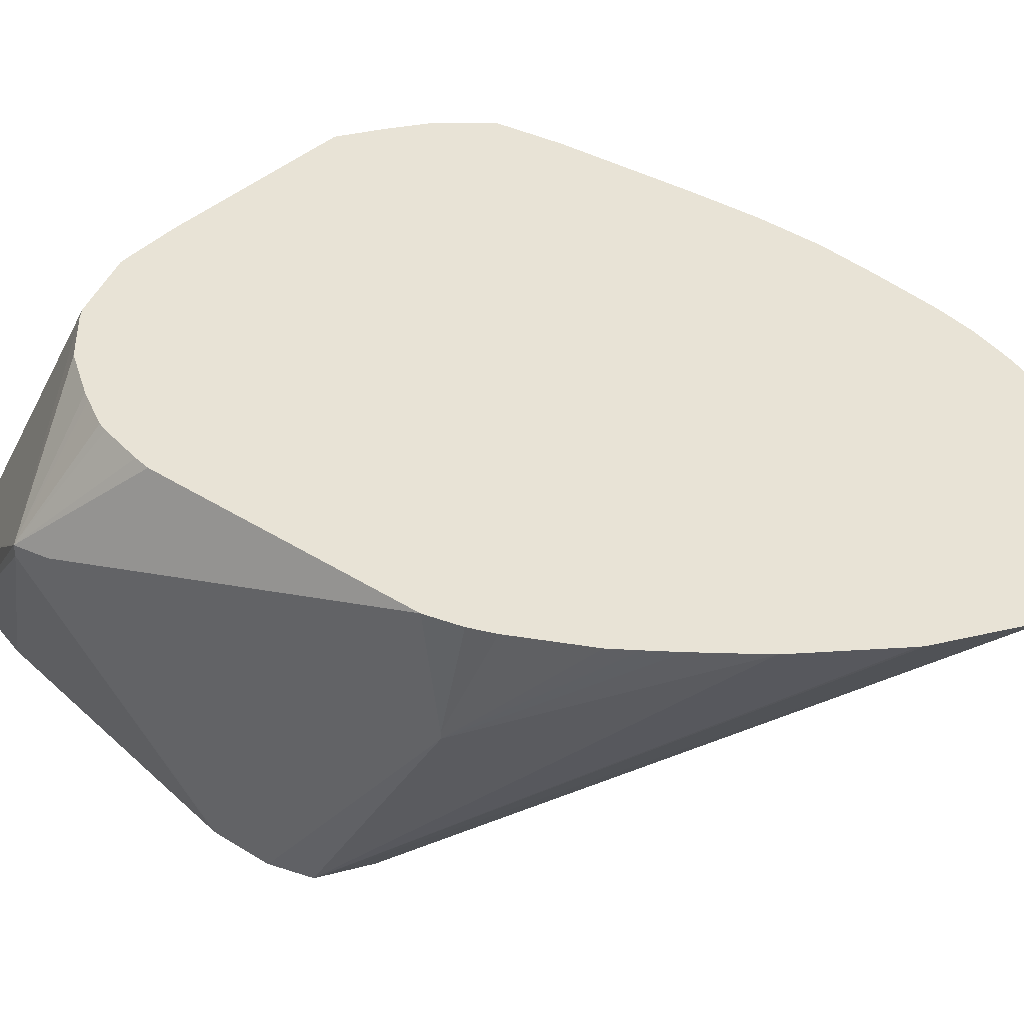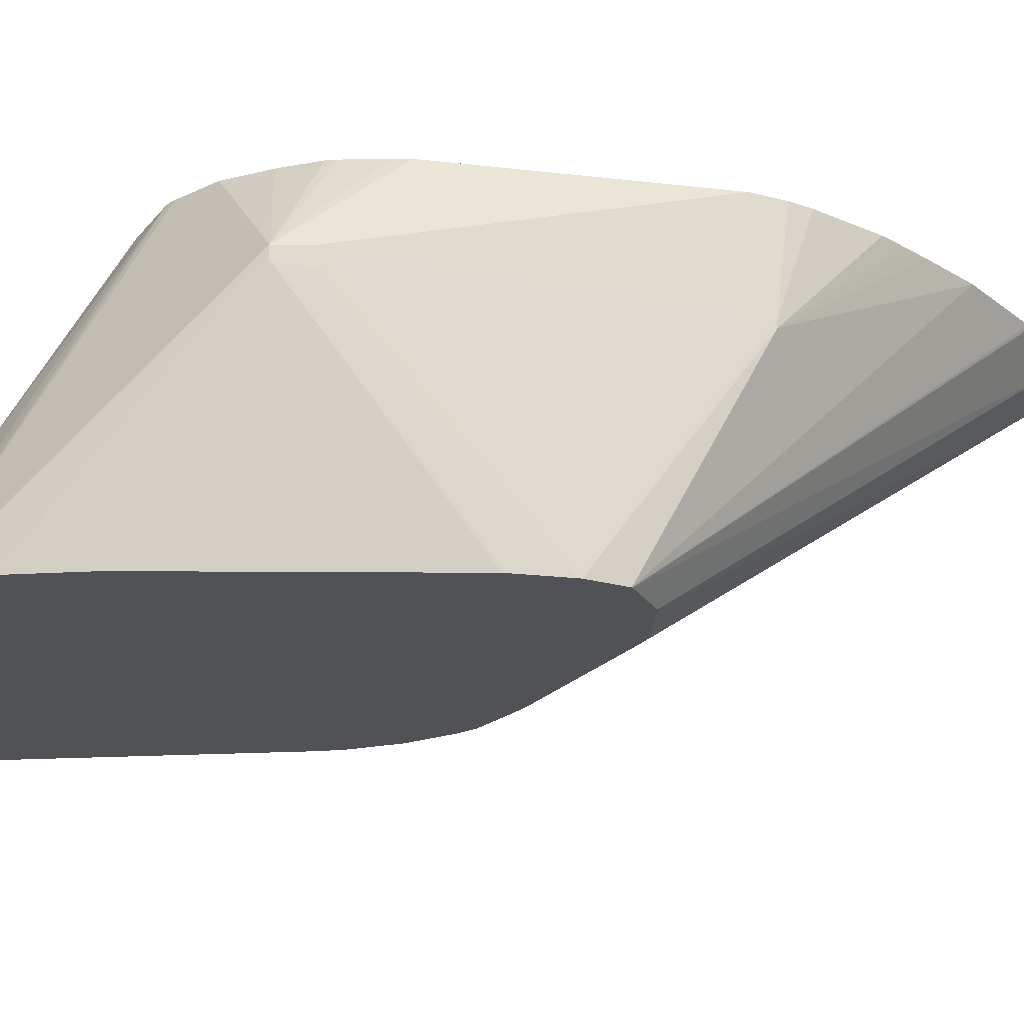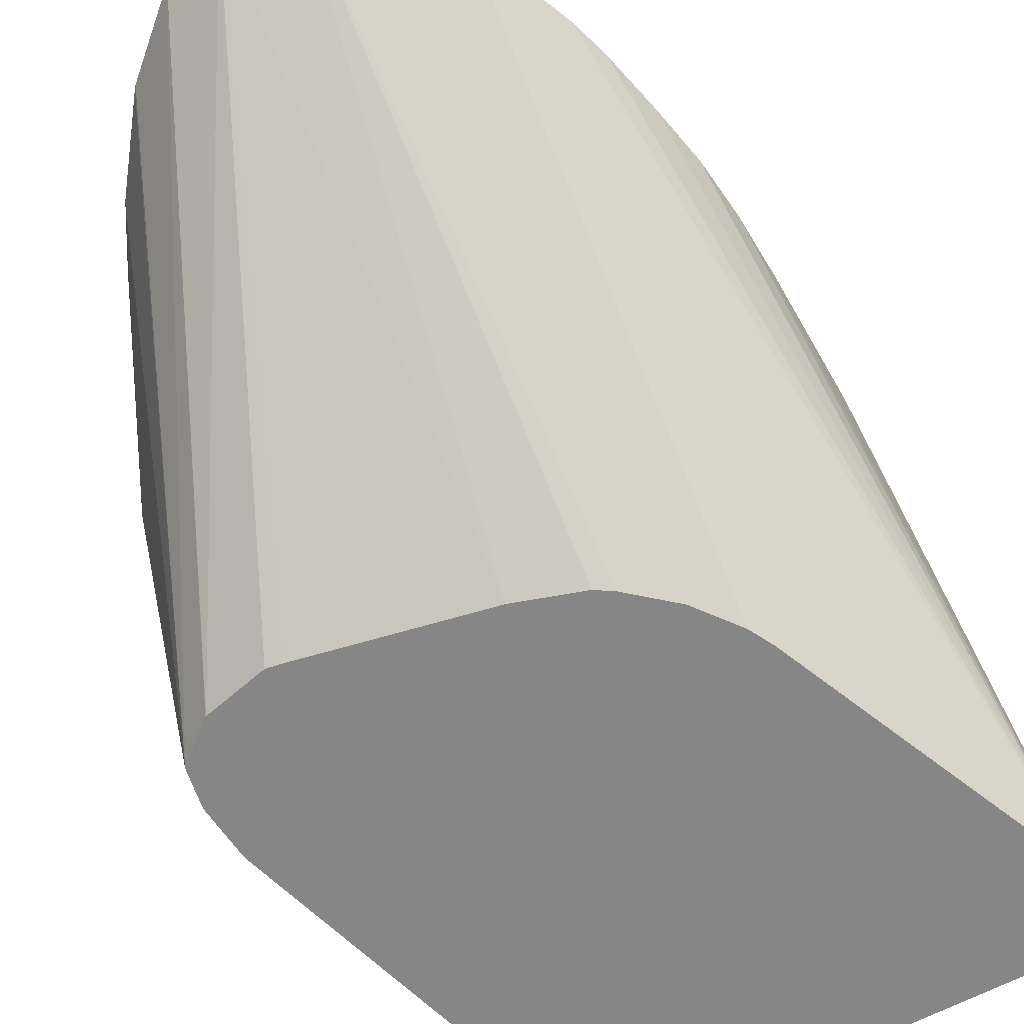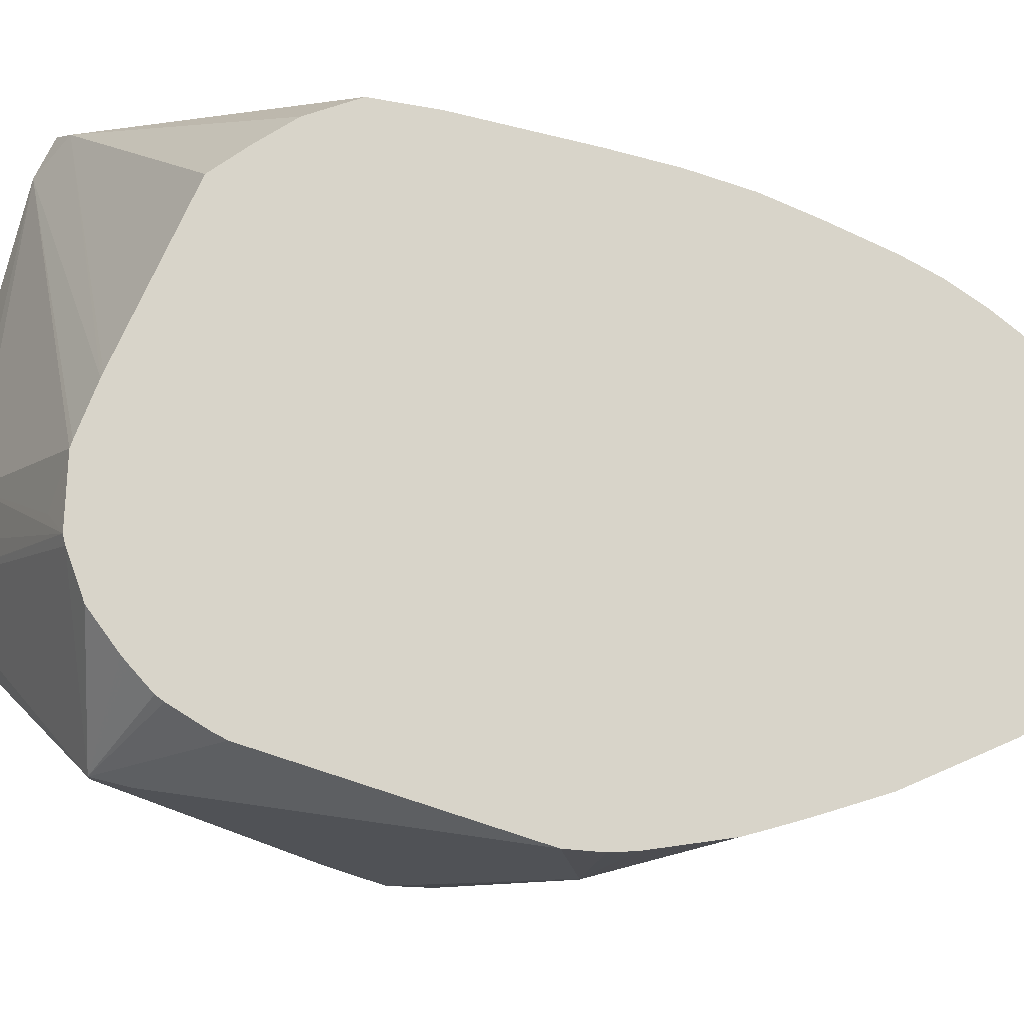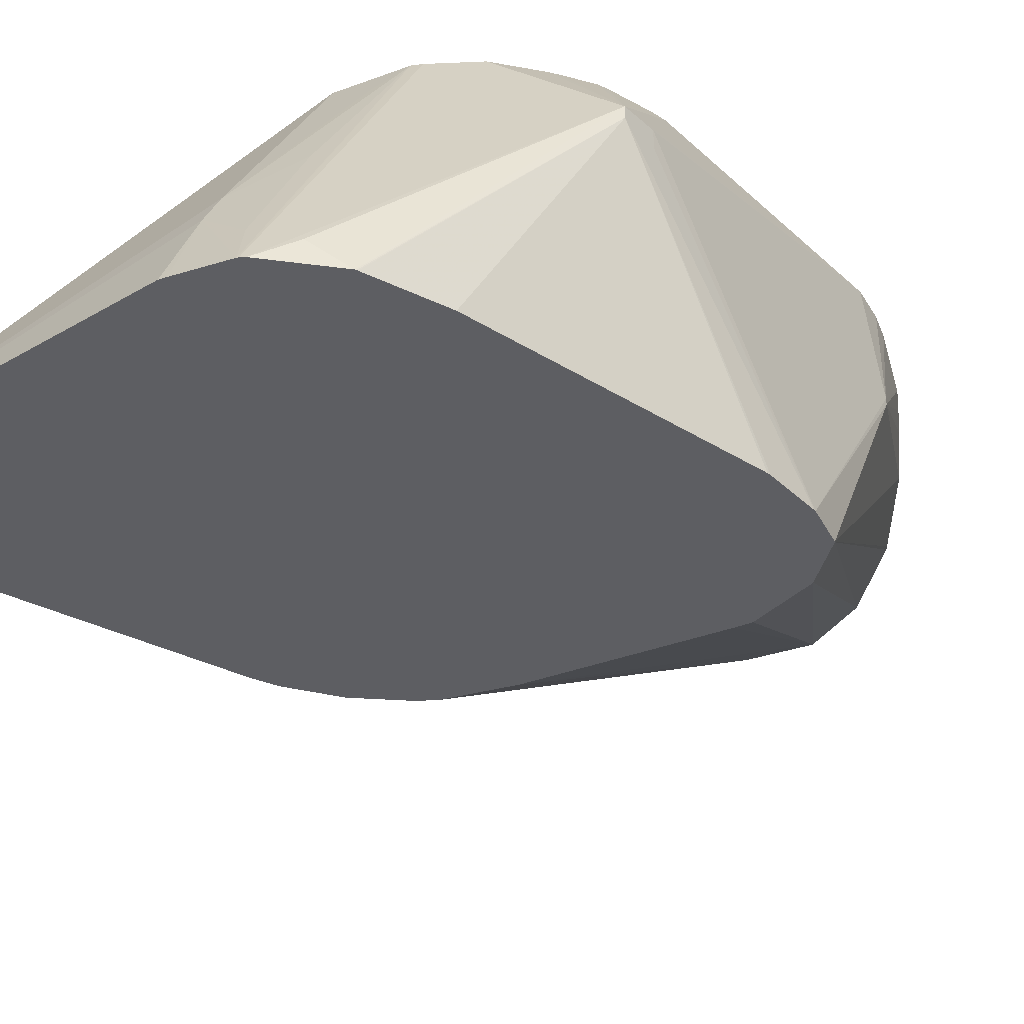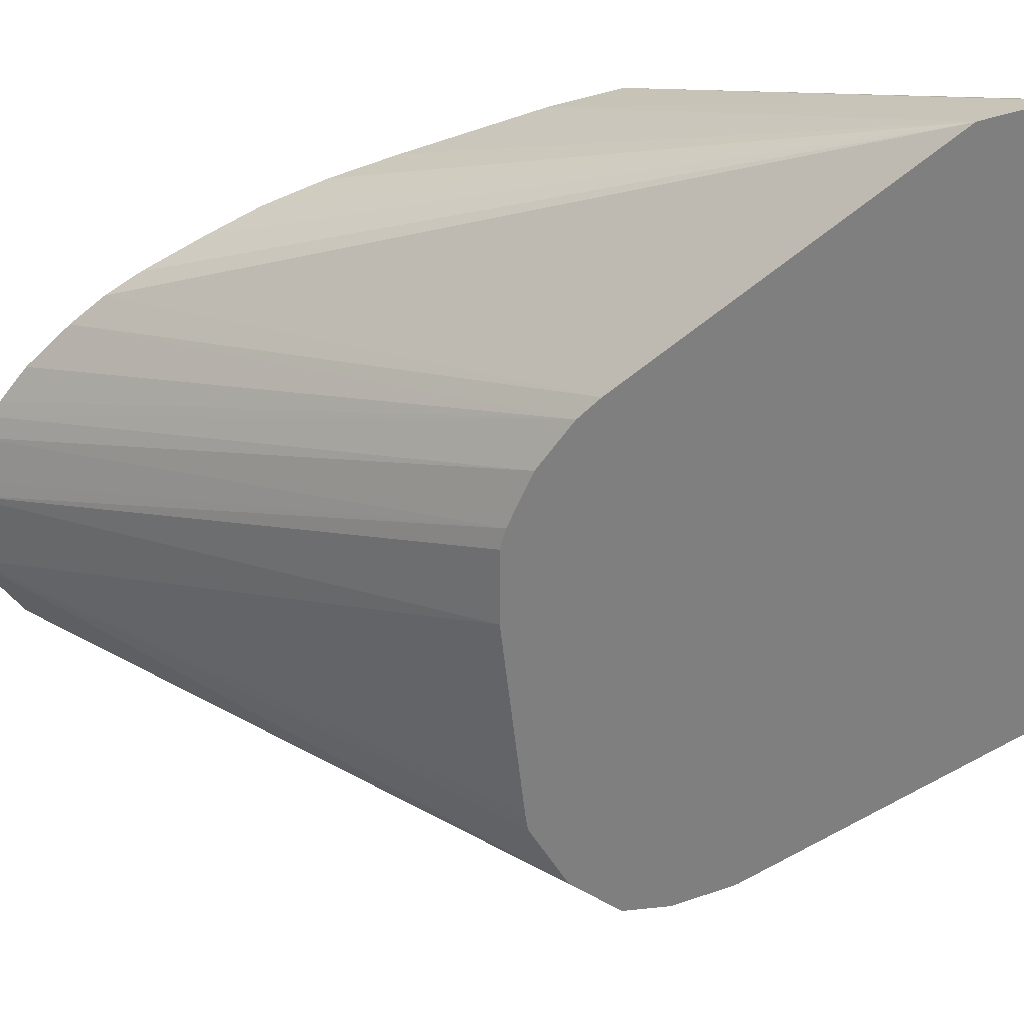
<metadata>
{"format":"obj","ext":"obj","renderer":"f3d","projection":"perspective","resolution":1024,"background":"white","views":[{"elev":41.7,"azim":-58.8,"up":"+Y"},{"elev":-21.3,"azim":-107.8,"up":"+Y"},{"elev":-62.1,"azim":27.5,"up":"+Y"},{"elev":75.4,"azim":-77.9,"up":"+Y"},{"elev":-38.7,"azim":-144.9,"up":"+Y"},{"elev":-59.8,"azim":106.8,"up":"+Y"}]}
</metadata>
<code>
v 0.002904 -0.03791 -0.03388
v 0.0001386 -0.03791 -0.02748
v 0.002902 -0.03791 -0.03408
v 0.002179 -0.03099 -0.02732
v 0.002084 -0.03099 -0.02461
v 0.002008 -0.03099 -0.0233
v 0.001855 -0.03099 -0.02205
v 0.001606 -0.03099 -0.02092
v 0.001283 -0.03099 -0.01962
v 0.001028 -0.03099 -0.01883
v 0.0006789 -0.03099 -0.01805
v -0.0001163 -0.03791 -0.027
v 0.002883 -0.03791 -0.0351
v 0.002138 -0.03099 -0.02863
v 0.0001142 -0.03099 -0.017
v -0.0003895 -0.03099 -0.01631
v -0.0006297 -0.03099 -0.016
v -0.0007956 -0.03791 -0.02613
v 0.001986 -0.03791 -0.03533
v 0.002729 -0.03719 -0.03469
v 0.001581 -0.03099 -0.02958
v -0.0009725 -0.03099 -0.01563
v -0.001657 -0.03791 -0.02541
v -0.004767 -0.03791 -0.03547
v -0.004659 -0.036 -0.0346
v -0.004659 -0.03529 -0.03424
v -0.004659 -0.03099 -0.03187
v -0.004511 -0.03099 -0.03185
v -0.003423 -0.03099 -0.03168
v -0.003323 -0.03099 -0.03166
v 0.000285 -0.03099 -0.03087
v 0.0009534 -0.03099 -0.03023
v -0.00172 -0.03099 -0.01504
v -0.001998 -0.03791 -0.0252
v -0.00198 -0.03099 -0.01484
v -0.004907 -0.03791 -0.03544
v -0.005922 -0.03791 -0.03519
v -0.005667 -0.03691 -0.03478
v -0.005651 -0.03435 -0.03348
v -0.006024 -0.03099 -0.03163
v -0.005618 -0.03168 -0.03209
v -0.003329 -0.03791 -0.0248
v -0.003329 -0.03099 -0.01453
v -0.005953 -0.03791 -0.03518
v -0.00621 -0.03099 -0.03154
v -0.006996 -0.03791 -0.02412
v -0.004663 -0.03099 -0.0151
v -0.00861 -0.03791 -0.02441
v -0.007323 -0.03791 -0.02407
v -0.006041 -0.03791 -0.03513
v -0.007057 -0.03099 -0.03101
v -0.009397 -0.03316 -0.03069
v -0.006049 -0.03099 -0.01639
v -0.00941 -0.03791 -0.02511
v -0.008626 -0.03791 -0.02442
v -0.007091 -0.03791 -0.03409
v -0.006554 -0.0374 -0.03455
v -0.007723 -0.03099 -0.03027
v -0.009397 -0.0334 -0.03069
v -0.009433 -0.03307 -0.02996
v -0.009242 -0.03099 -0.02298
v -0.008681 -0.03099 -0.02832
v -0.008592 -0.03099 -0.02863
v -0.008299 -0.03099 -0.02943
v -0.008217 -0.03099 -0.02961
v -0.00784 -0.03099 -0.03012
v -0.006114 -0.03099 -0.01647
v -0.00942 -0.03791 -0.02512
v -0.007106 -0.03791 -0.03407
v -0.009433 -0.03346 -0.02996
v -0.007116 -0.03791 -0.03405
v -0.007744 -0.03791 -0.03262
v -0.009432 -0.03791 -0.02712
v -0.009444 -0.03791 -0.02705
v -0.009555 -0.03791 -0.02596
v -0.009556 -0.03791 -0.02593
v -0.009337 -0.03321 -0.02261
v -0.00915 -0.03099 -0.02227
v -0.007304 -0.03099 -0.01813
v -0.009337 -0.03334 -0.02261
v -0.008492 -0.03099 -0.02033
v -0.009018 -0.03099 -0.02178
v -0.007946 -0.03099 -0.01929
v -0.008242 -0.03099 -0.01985
f 4 21 32
f 4 32 31
f 4 31 30
f 4 30 29
f 4 29 28
f 4 28 27
f 4 27 40
f 4 40 45
f 4 45 51
f 4 51 58
f 4 58 66
f 4 66 65
f 42 43 46
f 43 47 48
f 43 48 49
f 43 49 46
f 4 61 78
f 4 78 82
f 4 82 81
f 4 81 84
f 4 84 83
f 4 83 79
f 4 79 67
f 4 67 53
f 4 53 47
f 4 47 43
f 4 43 35
f 4 35 33
f 1 34 42
f 1 42 46
f 1 46 49
f 1 49 48
f 4 15 11
f 4 11 10
f 4 10 9
f 4 9 8
f 4 8 7
f 4 7 6
f 4 6 5
f 11 15 12
f 12 15 16
f 12 16 17
f 12 17 18
f 13 19 20
f 59 75 70
f 60 76 77
f 60 77 61
f 60 70 76
f 19 24 25
f 19 25 26
f 19 26 27
f 19 27 28
f 19 28 29
f 19 29 20
f 20 29 30
f 20 30 31
f 20 31 32
f 20 32 21
f 22 33 23
f 23 33 35
f 2 11 12
f 3 13 4
f 4 13 14
f 4 14 21
f 25 38 26
f 26 38 39
f 26 39 40
f 26 40 41
f 26 41 27
f 27 41 40
f 34 35 42
f 35 43 42
f 37 39 38
f 37 44 40
f 37 40 39
f 40 44 45
f 1 50 44
f 1 44 37
f 1 37 36
f 1 36 24
f 44 50 45
f 45 50 52
f 45 52 51
f 47 53 54
f 47 54 55
f 47 55 48
f 50 56 57
f 50 57 52
f 51 52 58
f 52 59 70
f 52 70 60
f 52 60 61
f 4 33 22
f 4 22 17
f 4 17 16
f 4 16 15
f 52 65 66
f 52 66 58
f 52 57 56
f 52 56 59
f 53 67 54
f 54 67 68
f 56 69 59
f 59 69 71
f 59 71 72
f 59 72 73
f 59 73 74
f 59 74 75
f 1 2 12
f 1 12 18
f 1 18 23
f 1 23 34
f 61 77 78
f 67 79 68
f 68 79 80
f 68 80 76
f 70 75 76
f 76 80 77
f 77 81 82
f 77 82 78
f 77 80 81
f 79 83 80
f 80 83 84
f 80 84 81
f 23 35 34
f 24 36 25
f 25 36 37
f 25 37 38
f 1 48 55
f 1 55 54
f 1 54 68
f 1 68 76
f 1 76 75
f 1 75 74
f 1 74 73
f 1 73 72
f 1 72 71
f 1 71 69
f 1 69 56
f 1 56 50
f 13 20 14
f 14 20 21
f 17 22 18
f 18 22 23
f 1 24 19
f 1 19 13
f 1 13 3
f 1 3 4
f 1 4 5
f 1 5 6
f 1 6 7
f 1 7 8
f 1 8 9
f 1 9 10
f 1 10 2
f 2 10 11
f 52 61 62
f 52 62 63
f 52 63 64
f 52 64 65
f 4 65 64
f 4 64 63
f 4 63 62
f 4 62 61

</code>
